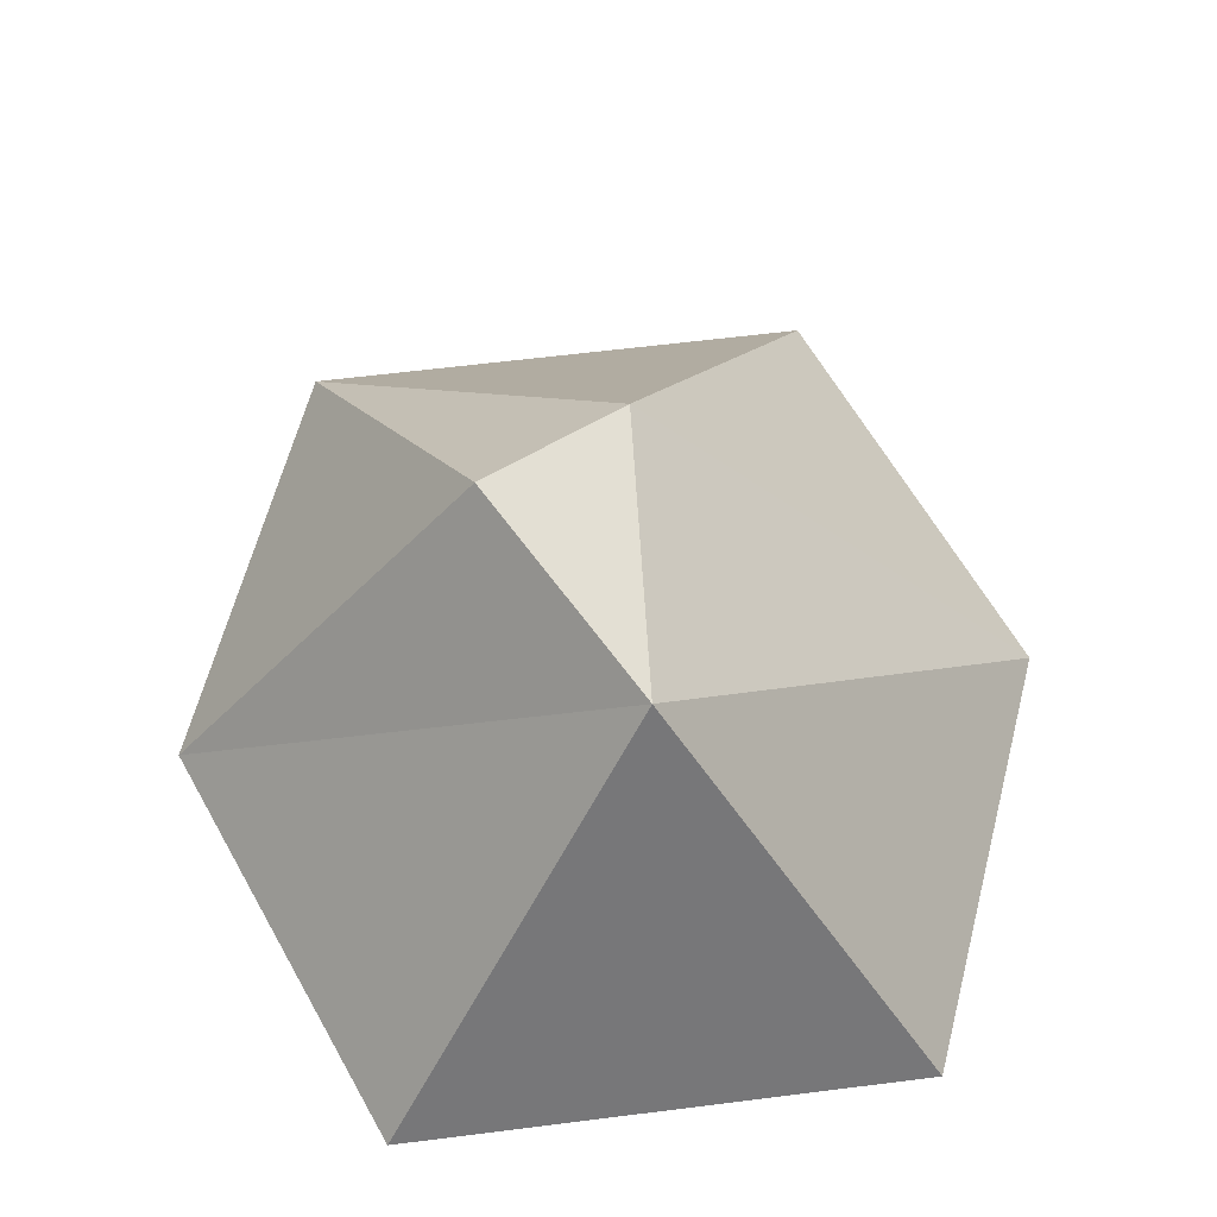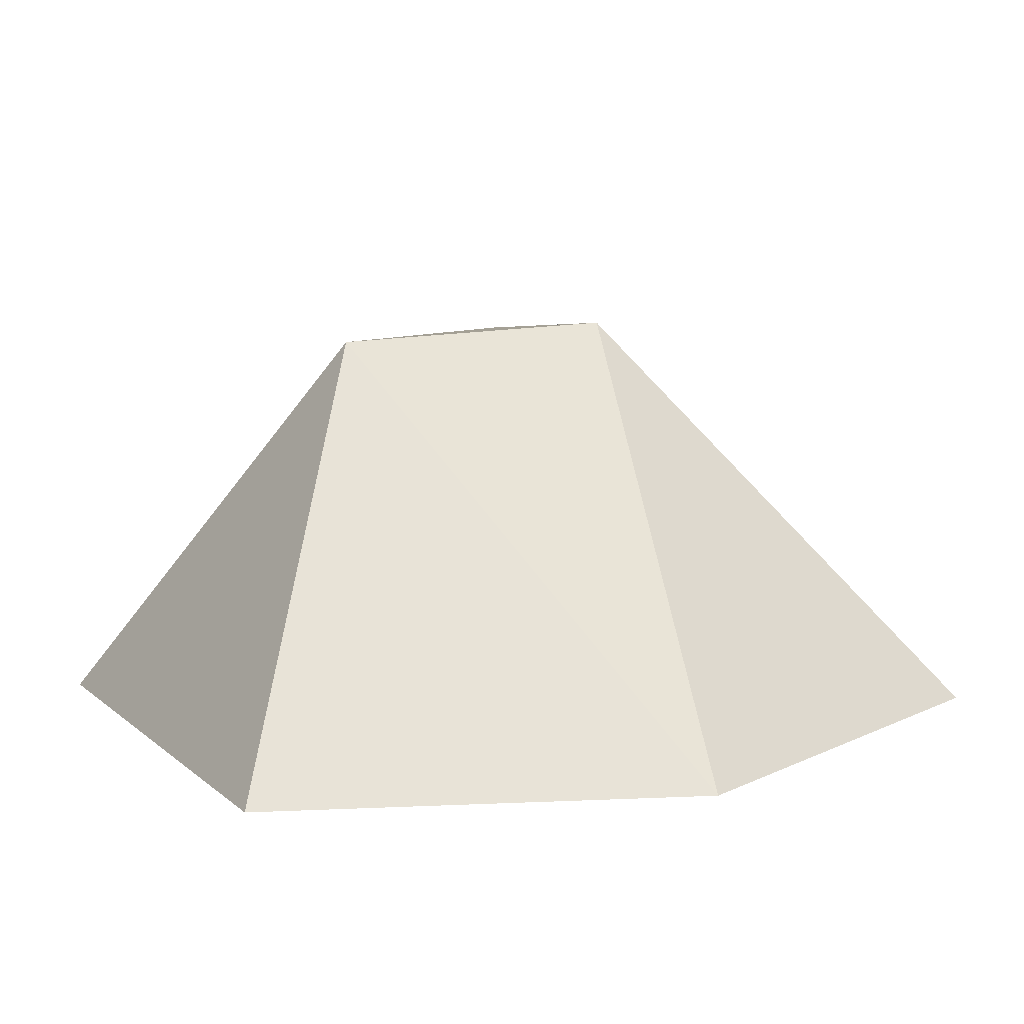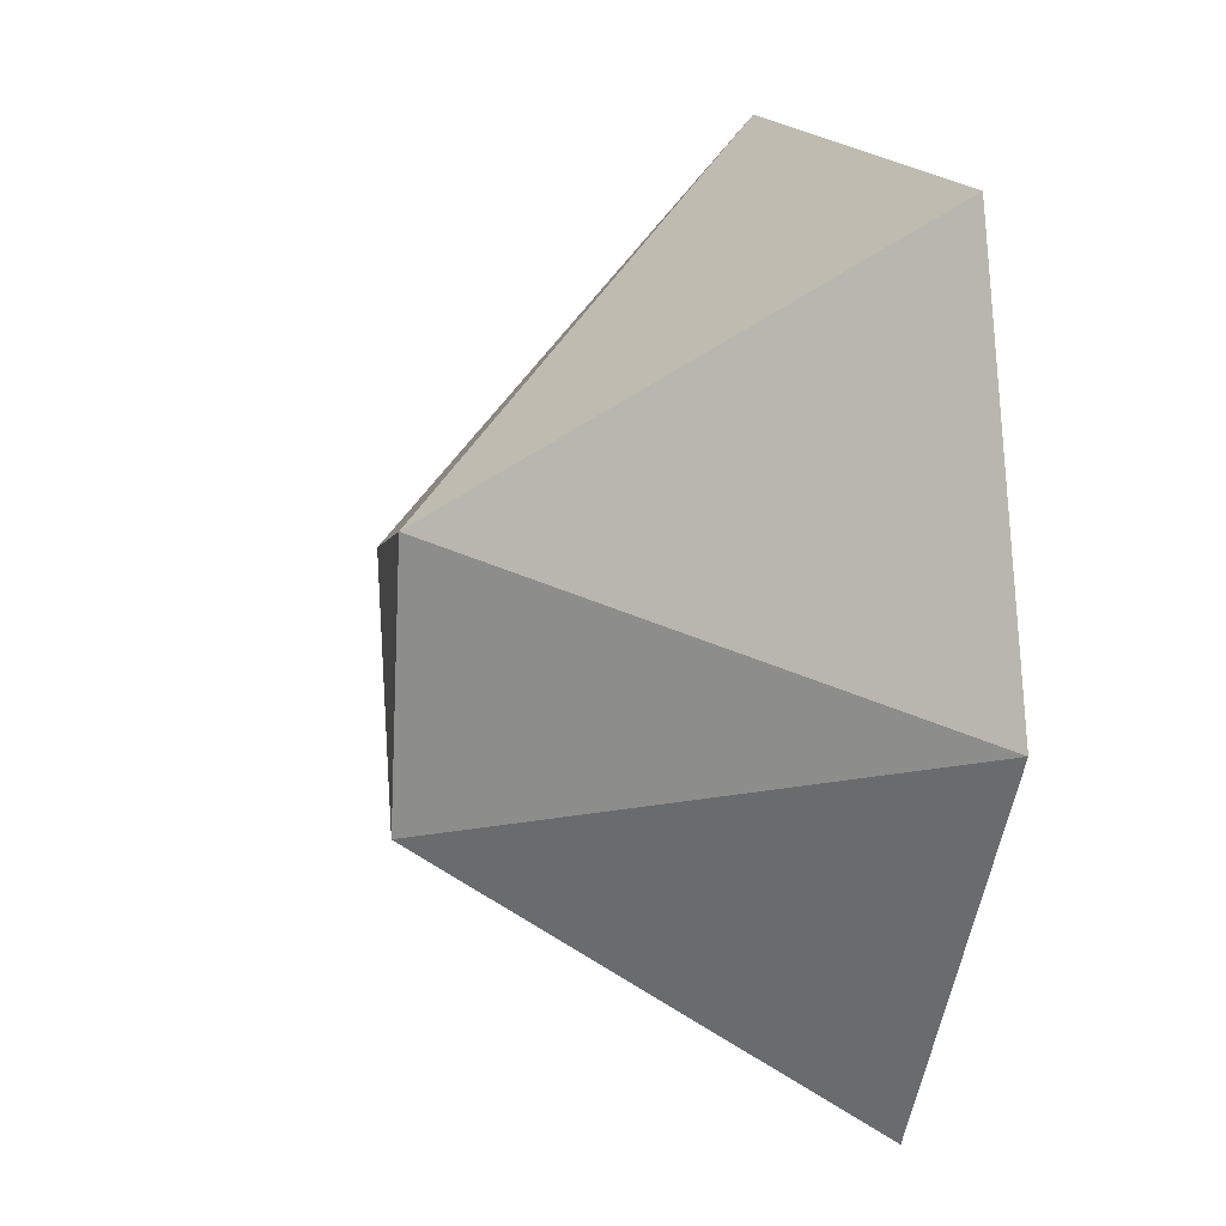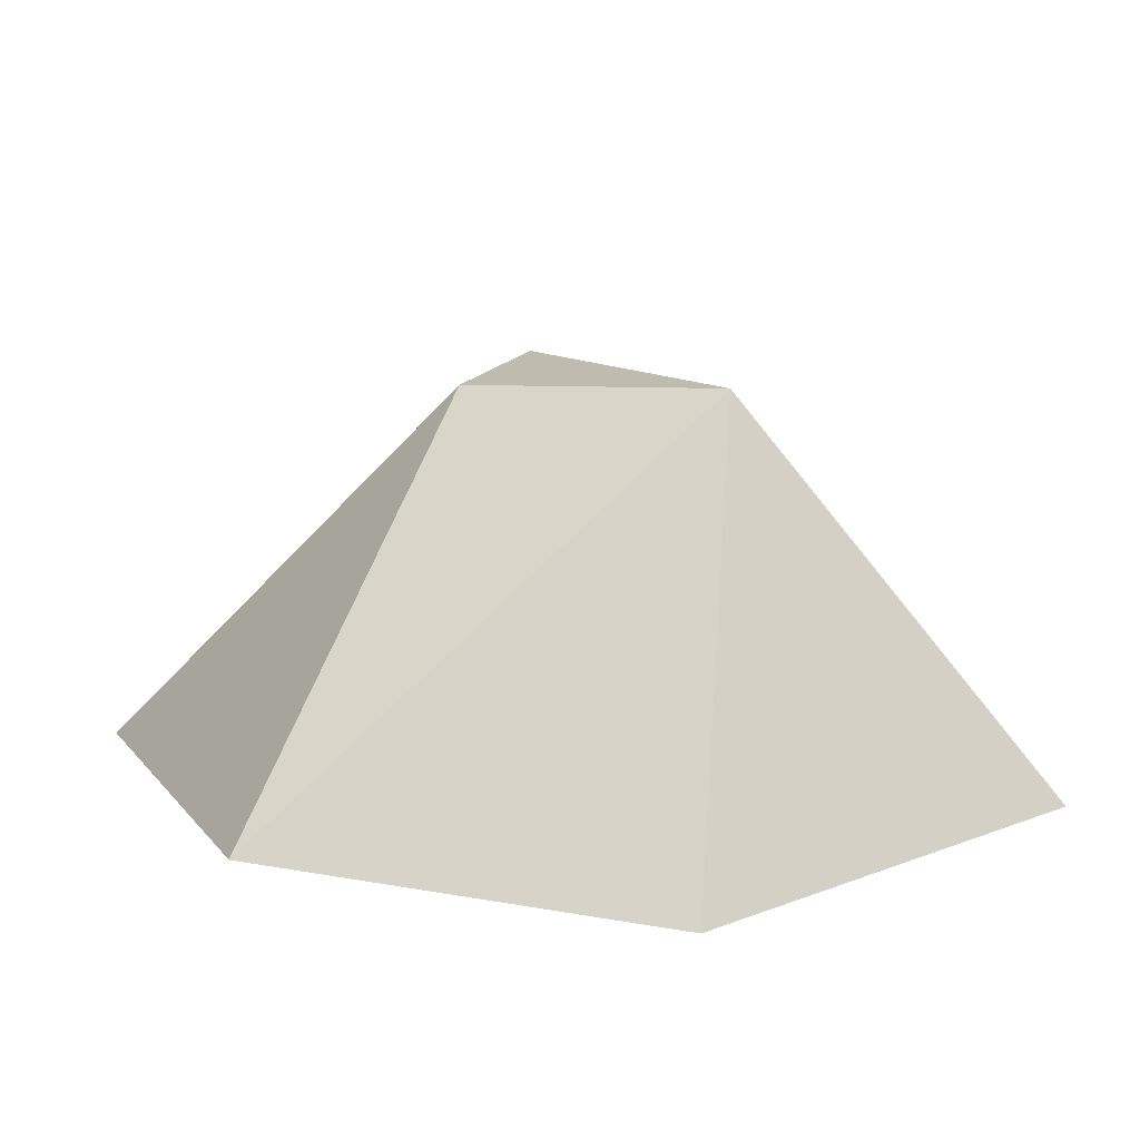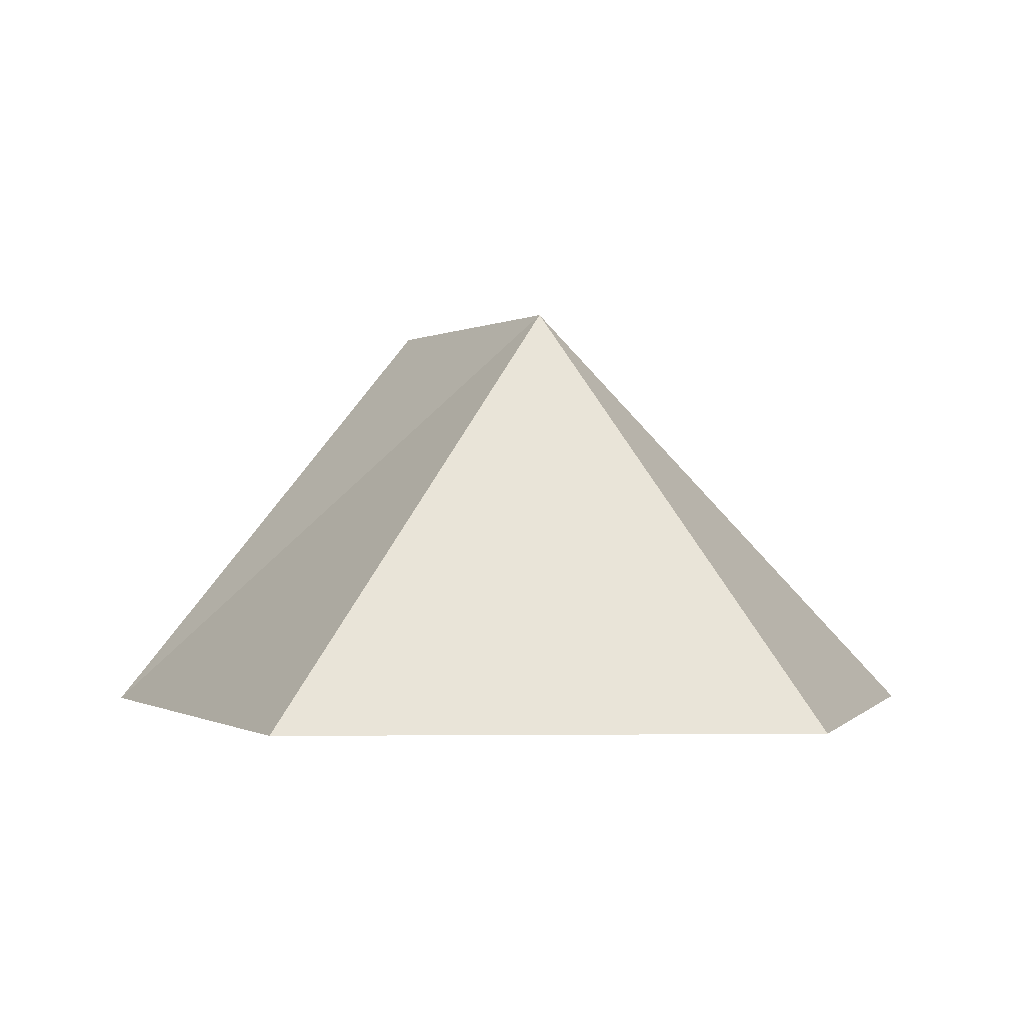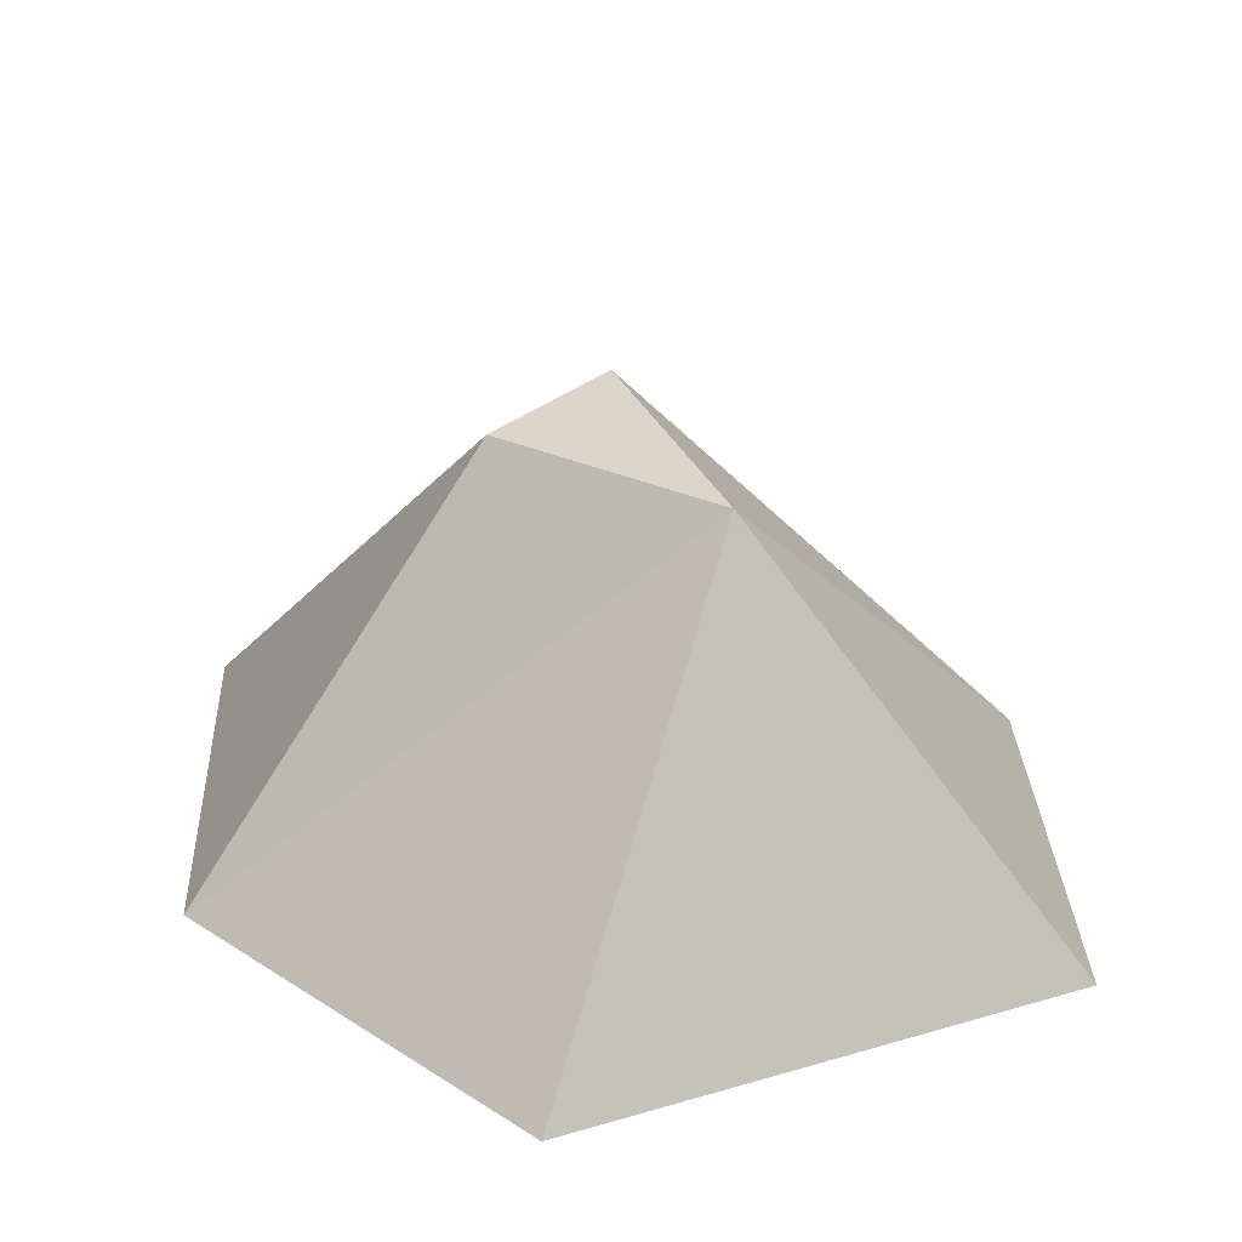
<metadata>
{"format":"obj","ext":"obj","renderer":"f3d","projection":"perspective","resolution":1024,"background":"white","views":[{"elev":61.6,"azim":162.1,"up":"+Y"},{"elev":10.6,"azim":-128.1,"up":"+Y"},{"elev":6.0,"azim":-108.0,"up":"+Z"},{"elev":11.8,"azim":125.1,"up":"+Y"},{"elev":-0.2,"azim":164.5,"up":"+Y"},{"elev":28.1,"azim":145.1,"up":"+Y"}]}
</metadata>
<code>
o rock1
v 0.005471 0.1864 -0.07786
v 0.04115 0.1828 0.0389
v 0.1853 0.002638 0.04895
v -0.0276 0.1902 0.05067
v -0.1983 0.000996 -0.02219
v -0.08793 0 -0.1963
v 0.1446 0.000996 -0.1532
v -0.1577 0.002638 0.18
v 0.07485 0.003634 0.2231
f 1 2 3
f 2 1 4
f 1 5 4
f 6 5 1
f 1 7 6
f 7 1 3
f 5 8 4
f 4 8 9
f 9 2 4
f 2 9 3

</code>
